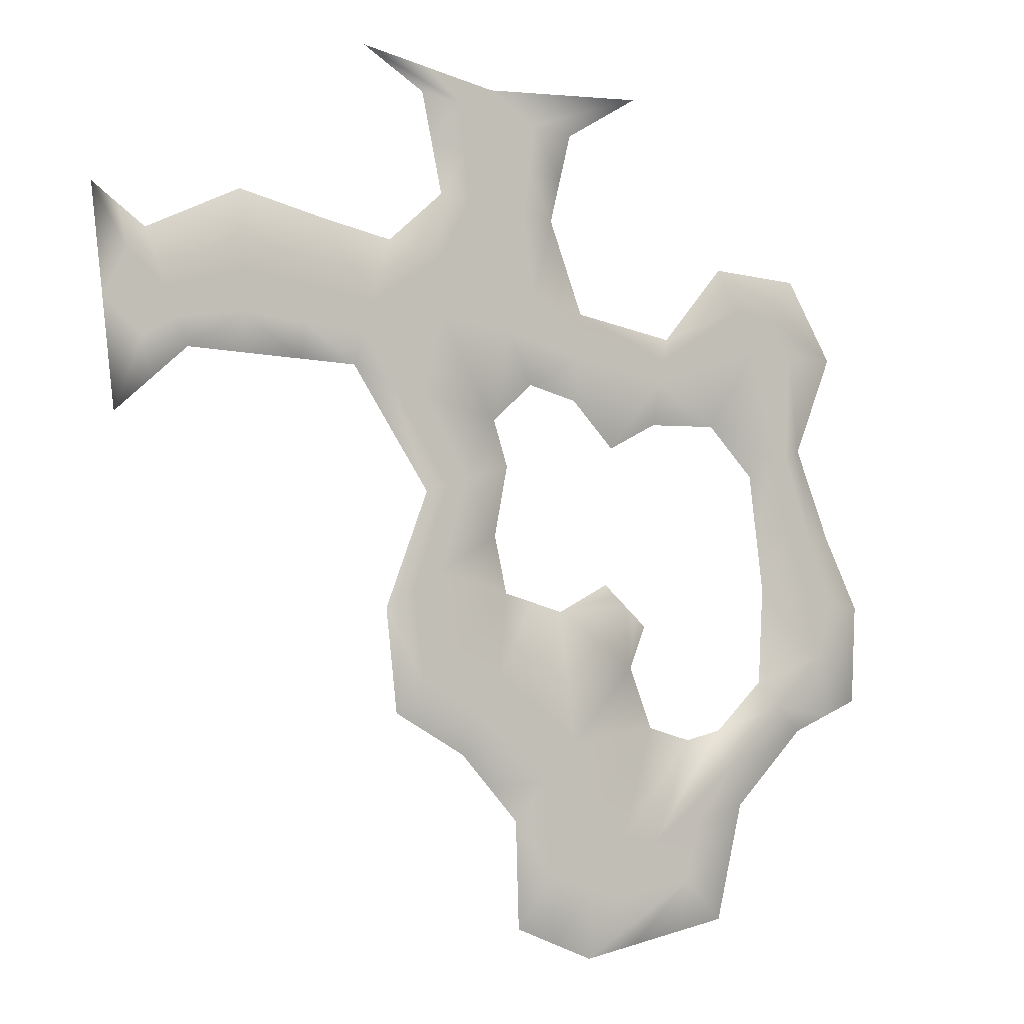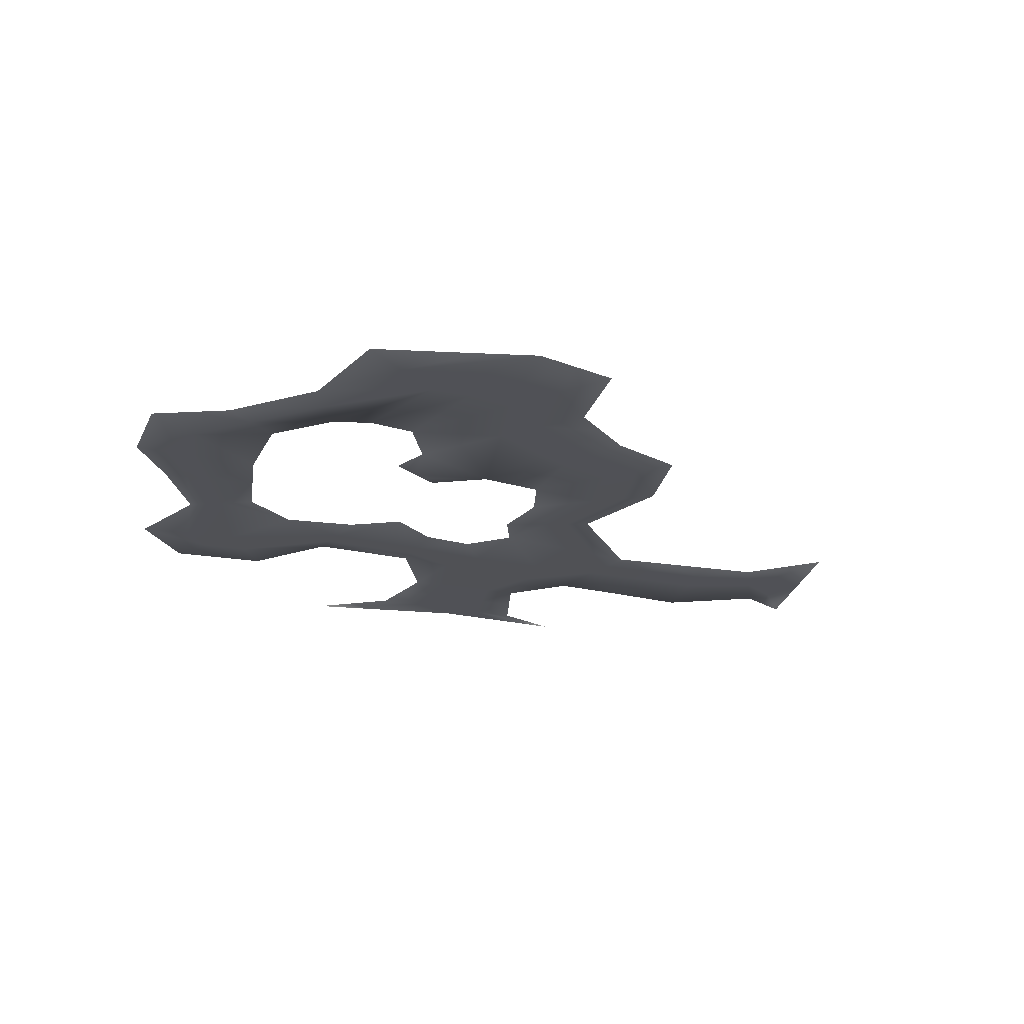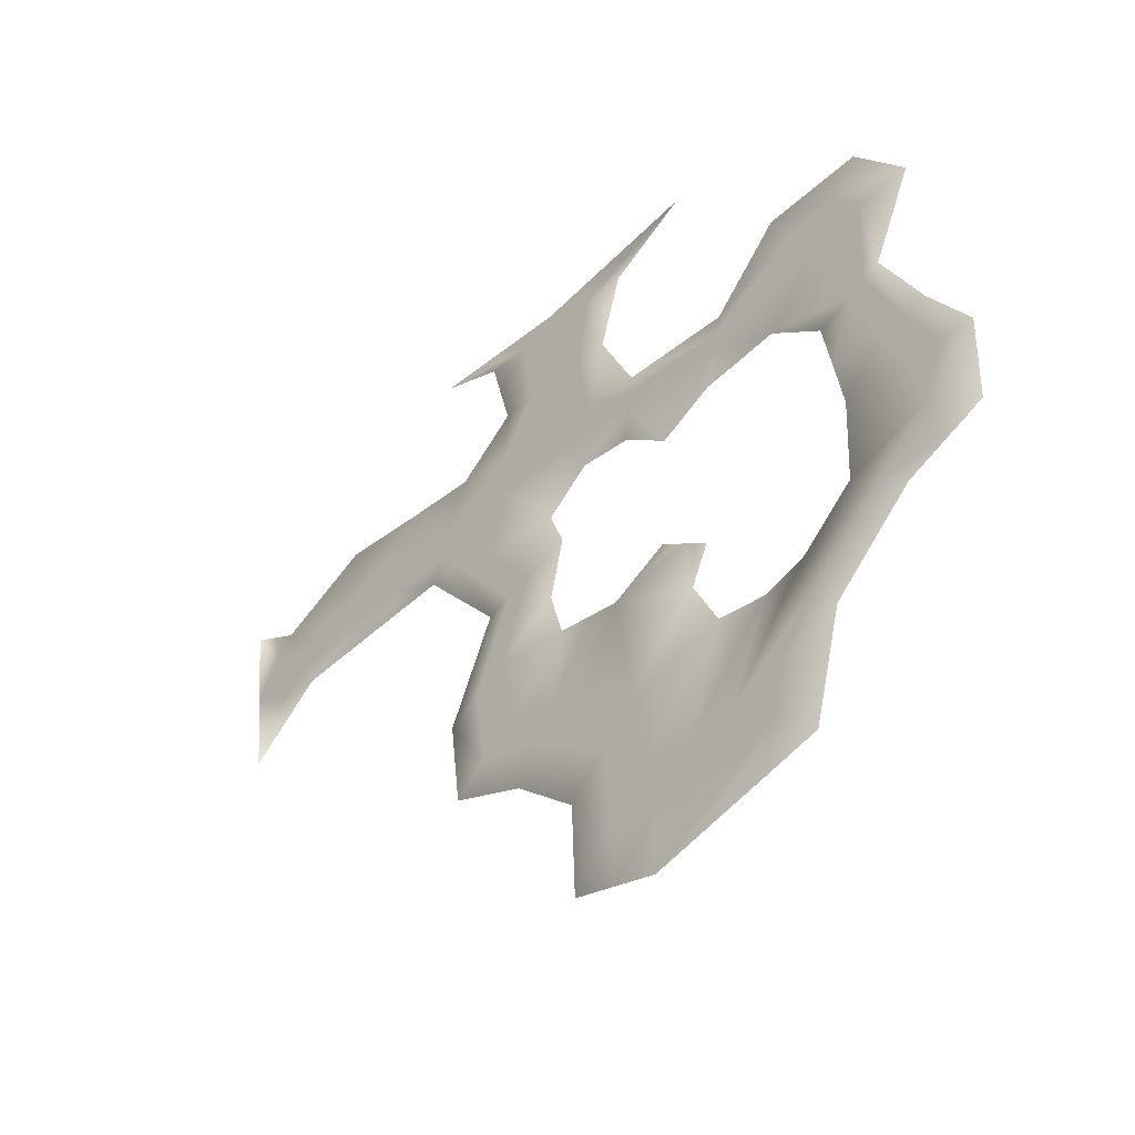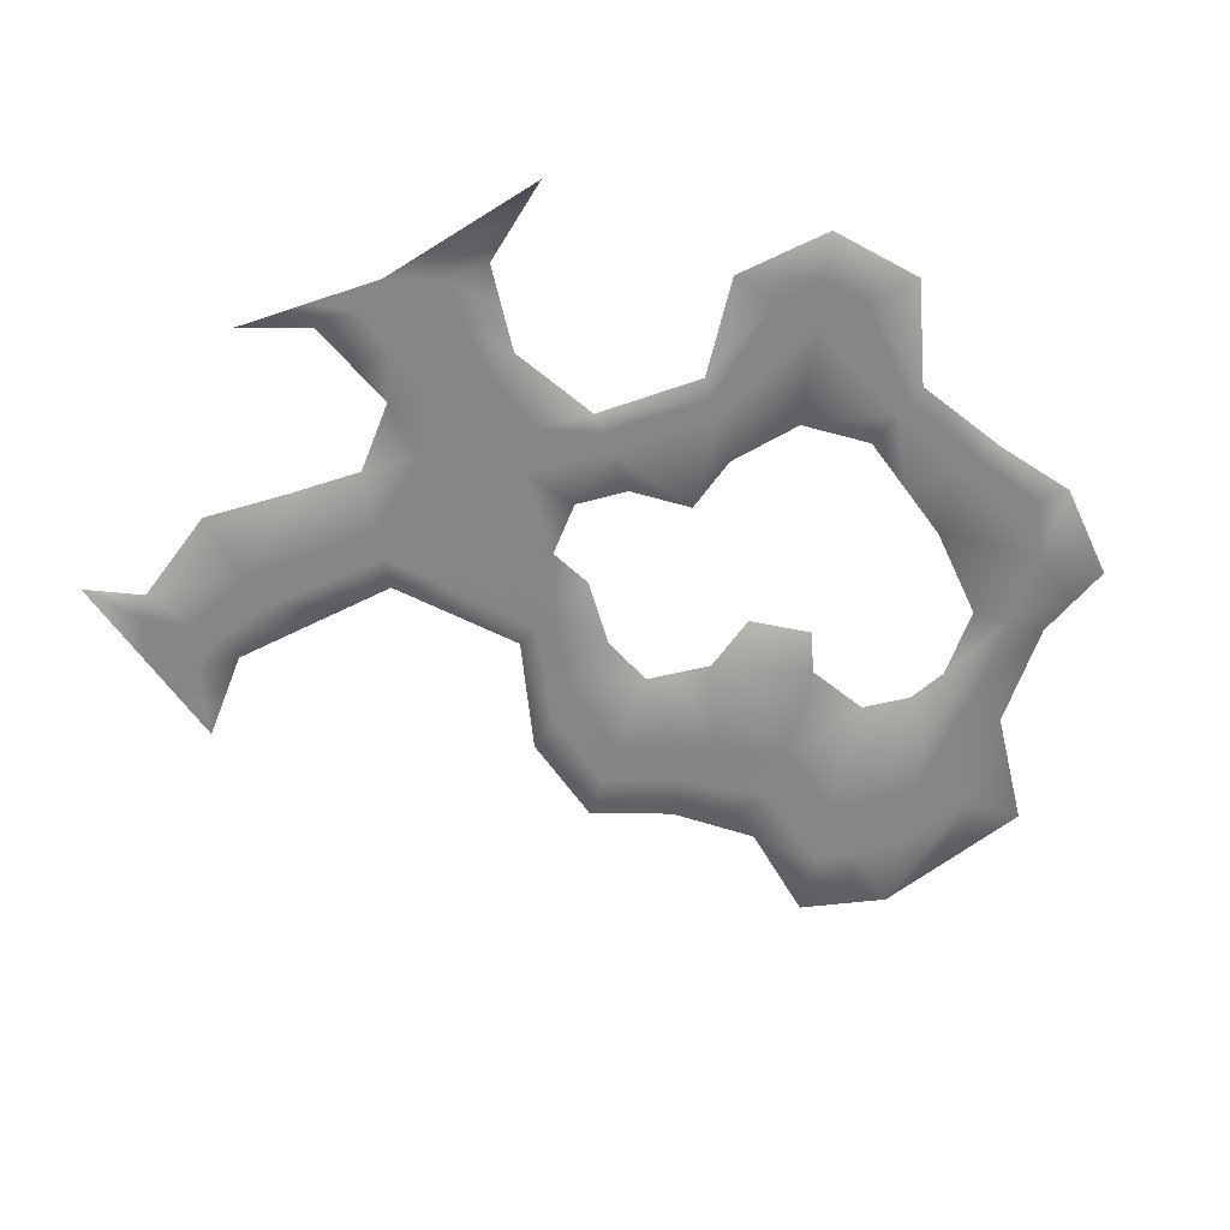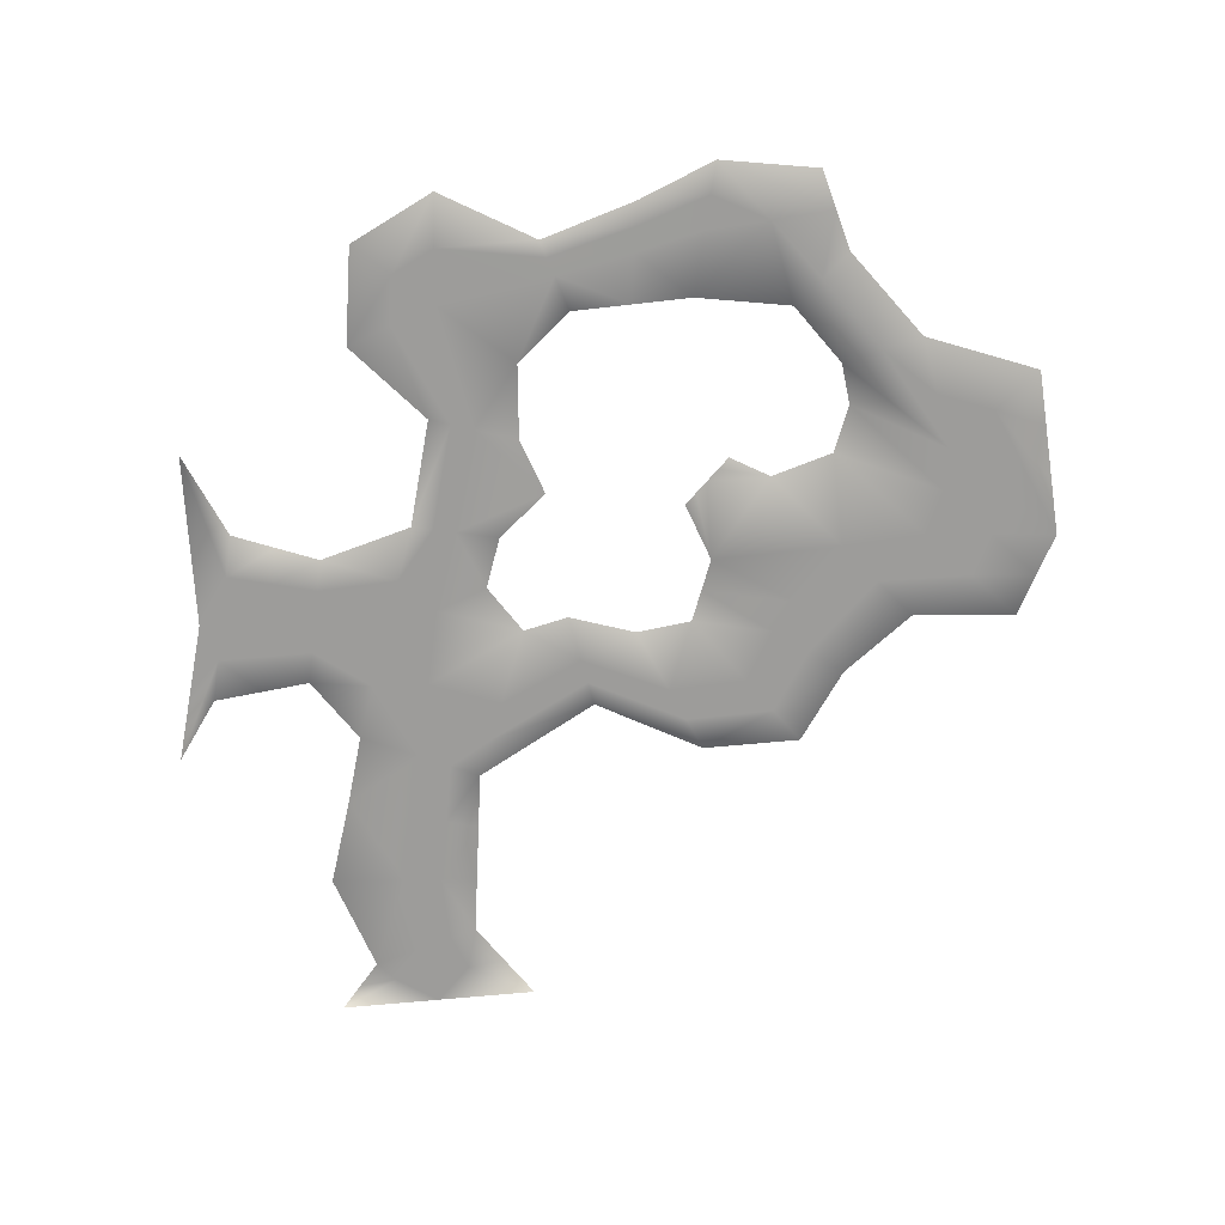
<metadata>
{"format":"obj","ext":"obj","renderer":"f3d","projection":"perspective","resolution":1024,"background":"white","views":[{"elev":-4.0,"azim":-35.5,"up":"+Z"},{"elev":-20.3,"azim":164.3,"up":"+Y"},{"elev":-50.3,"azim":45.7,"up":"+Z"},{"elev":-62.0,"azim":28.0,"up":"+Y"},{"elev":-70.2,"azim":88.5,"up":"+Y"}]}
</metadata>
<code>
g B_playsurface17
v -1.588e+04 -400.1 -1.636e+04
v -1.6e+04 -400.1 -1.598e+04
v -1.592e+04 -399.8 -1.595e+04
v -1.763e+04 -400.1 -1.722e+04
v -1.774e+04 -399.8 -1.744e+04
v -1.789e+04 -399.8 -1.73e+04
v -1.779e+04 -400.1 -1.712e+04
v -1.977e+04 -399.4 -1.54e+04
v -1.961e+04 -399.4 -1.537e+04
v -1.956e+04 -399.5 -1.55e+04
v -1.751e+04 -399.8 -1.763e+04
v -1.733e+04 -400.1 -1.744e+04
v -1.726e+04 -400.1 -1.785e+04
v -1.589e+04 -399.8 -1.541e+04
v -1.616e+04 -400.1 -1.541e+04
v -1.602e+04 -399.8 -1.52e+04
v -1.616e+04 -400.1 -1.541e+04
v -1.627e+04 -399.8 -1.52e+04
v -1.774e+04 -399.8 -1.744e+04
v -1.763e+04 -400.1 -1.722e+04
v -1.761e+04 -399.5 -1.46e+04
v -1.764e+04 -399.5 -1.483e+04
v -1.78e+04 -399.4 -1.481e+04
v -1.78e+04 -399.4 -1.458e+04
v -1.758e+04 -399.5 -1.437e+04
v -1.78e+04 -399.4 -1.458e+04
v -1.78e+04 -399.4 -1.434e+04
v -1.758e+04 -399.5 -1.437e+04
v -1.571e+04 -399.8 -1.701e+04
v -1.576e+04 -400.1 -1.67e+04
v -1.56e+04 -399.8 -1.672e+04
v -1.682e+04 -400.1 -1.794e+04
v -1.654e+04 -399.8 -1.786e+04
v -1.661e+04 -399.8 -1.815e+04
v -1.675e+04 -399.8 -1.549e+04
v -1.678e+04 -400.1 -1.56e+04
v -1.806e+04 -400.1 -1.7e+04
v -1.822e+04 -399.8 -1.714e+04
v -1.885e+04 -399.4 -1.531e+04
v -1.852e+04 -399.4 -1.534e+04
v -1.857e+04 -399.5 -1.549e+04
v -1.888e+04 -399.5 -1.547e+04
v -1.922e+04 -399.5 -1.545e+04
v -1.923e+04 -399.4 -1.526e+04
v -1.922e+04 -399.5 -1.545e+04
v -1.923e+04 -399.4 -1.526e+04
v -1.981e+04 -399.4 -1.521e+04
v -1.703e+04 -399.8 -1.822e+04
v -1.822e+04 -400.1 -1.575e+04
v -1.798e+04 -400.1 -1.616e+04
v -1.809e+04 -399.8 -1.619e+04
v -1.842e+04 -399.8 -1.57e+04
v -1.812e+04 -400.1 -1.661e+04
v -1.828e+04 -399.8 -1.67e+04
v -1.809e+04 -399.8 -1.619e+04
v -1.798e+04 -400.1 -1.616e+04
v -1.806e+04 -400.1 -1.7e+04
v -1.822e+04 -399.8 -1.714e+04
v -1.786e+04 -399.4 -1.516e+04
v -1.757e+04 -399.5 -1.523e+04
v -1.757e+04 -399.5 -1.523e+04
v -1.73e+04 -399.8 -1.541e+04
v -1.731e+04 -400.1 -1.551e+04
v -1.786e+04 -399.4 -1.516e+04
v -1.757e+04 -399.5 -1.523e+04
v -1.731e+04 -400.1 -1.551e+04
v -1.773e+04 -400.1 -1.542e+04
v -1.973e+04 -399.4 -1.56e+04
v -1.773e+04 -400.1 -1.542e+04
v -1.812e+04 -399.8 -1.538e+04
v -1.814e+04 -399.4 -1.51e+04
v -1.576e+04 -399.8 -1.637e+04
v -1.675e+04 -399.8 -1.549e+04
v -1.678e+04 -400.1 -1.56e+04
v -1.602e+04 -399.8 -1.52e+04
v -1.799e+04 -399.4 -1.456e+04
v -1.802e+04 -399.4 -1.432e+04
v -1.797e+04 -399.4 -1.479e+04
v -1.799e+04 -399.4 -1.456e+04
v -1.852e+04 -399.4 -1.534e+04
v -1.812e+04 -399.8 -1.538e+04
v -1.724e+04 -399.8 -1.817e+04
v -1.746e+04 -399.8 -1.809e+04
v -1.726e+04 -400.1 -1.785e+04
v -1.703e+04 -400.1 -1.793e+04
v -1.682e+04 -400.1 -1.794e+04
v -1.703e+04 -399.8 -1.822e+04
v -1.857e+04 -399.5 -1.549e+04
v -1.588e+04 -400.1 -1.636e+04
v -1.576e+04 -399.8 -1.637e+04
v -1.746e+04 -399.8 -1.809e+04
f 34 32 33
f 32 34 48
f 25 21 24
f 23 24 21
f 24 23 78
f 59 78 23
f 78 59 71
f 70 71 59
f 59 69 70
f 78 79 24
f 22 23 21
f 23 22 59
f 60 59 22
f 14 15 75
f 15 14 2
f 3 2 14
f 2 3 1
f 72 1 3
f 46 45 9
f 10 9 45
f 9 10 8
f 68 8 10
f 8 47 9
f 12 19 20
f 19 12 11
f 13 11 12
f 11 13 91
f 53 55 56
f 55 53 54
f 57 54 53
f 54 57 58
f 86 87 85
f 82 85 87
f 85 82 84
f 83 84 82
f 49 80 81
f 80 49 88
f 50 51 49
f 52 49 51
f 49 52 88
f 36 35 17
f 18 17 35
f 17 18 16
f 27 76 77
f 76 27 26
f 28 26 27
f 89 90 30
f 31 30 90
f 30 31 29
f 41 42 39
f 43 39 42
f 39 43 44
f 39 40 41
f 61 62 63
f 73 63 62
f 63 73 74
f 6 4 5
f 4 6 7
f 37 7 6
f 6 38 37
f 66 64 65
f 64 66 67
v -1.813e+04 -399.4 -1.478e+04
v -1.819e+04 -399.4 -1.454e+04
v -1.799e+04 -399.4 -1.456e+04
v -1.797e+04 -399.4 -1.479e+04
v -1.802e+04 -399.4 -1.432e+04
v -1.799e+04 -399.4 -1.456e+04
v -1.819e+04 -399.4 -1.454e+04
v -1.972e+04 -399.4 -1.511e+04
v -1.961e+04 -399.4 -1.537e+04
v -1.981e+04 -399.4 -1.521e+04
v -1.986e+04 -399.4 -1.502e+04
v -1.824e+04 -399.4 -1.429e+04
v -1.857e+04 -399.4 -1.411e+04
v -1.923e+04 -399.4 -1.526e+04
v -1.924e+04 -399.4 -1.488e+04
v -1.879e+04 -399.4 -1.497e+04
v -1.885e+04 -399.4 -1.531e+04
v -1.923e+04 -399.4 -1.526e+04
v -1.924e+04 -399.4 -1.488e+04
v -1.814e+04 -399.4 -1.51e+04
v -1.812e+04 -399.8 -1.538e+04
v -1.852e+04 -399.4 -1.534e+04
v -1.843e+04 -399.4 -1.503e+04
v -1.852e+04 -399.4 -1.534e+04
v -1.843e+04 -399.4 -1.503e+04
v -1.986e+04 -399.4 -1.502e+04
v -1.981e+04 -399.4 -1.521e+04
v -1.999e+04 -399.4 -1.493e+04
v -1.993e+04 -399.4 -1.544e+04
v -1.977e+04 -399.4 -1.54e+04
v -1.973e+04 -399.4 -1.56e+04
v -1.987e+04 -399.4 -1.595e+04
v -1.981e+04 -399.4 -1.521e+04
v -1.993e+04 -399.4 -1.544e+04
v -1.82e+04 -399.4 -1.417e+04
v -1.784e+04 -399.4 -1.423e+04
v -1.78e+04 -399.4 -1.434e+04
v -1.758e+04 -399.5 -1.437e+04
v -1.784e+04 -399.4 -1.423e+04
v -1.695e+04 -399.4 -1.416e+04
v -1.758e+04 -399.5 -1.437e+04
v -1.598e+04 -400.1 -1.727e+04
v -1.571e+04 -399.8 -1.701e+04
v -1.565e+04 -399.5 -1.732e+04
v -1.585e+04 -399.5 -1.739e+04
v -1.625e+04 -399.5 -1.777e+04
v -1.632e+04 -400.1 -1.758e+04
v -1.741e+04 -399.5 -1.462e+04
v -1.761e+04 -399.5 -1.46e+04
v -1.758e+04 -399.5 -1.437e+04
v -1.735e+04 -399.5 -1.44e+04
v -1.747e+04 -399.5 -1.484e+04
v -1.764e+04 -399.5 -1.483e+04
v -1.735e+04 -399.5 -1.44e+04
v -1.602e+04 -399.8 -1.52e+04
v -1.627e+04 -399.8 -1.52e+04
v -1.638e+04 -399.5 -1.498e+04
v -1.588e+04 -399.5 -1.5e+04
v -1.602e+04 -399.8 -1.52e+04
v -1.638e+04 -399.5 -1.498e+04
v -1.613e+04 -399.5 -1.499e+04
v -1.784e+04 -399.5 -1.765e+04
v -1.774e+04 -399.8 -1.744e+04
v -1.751e+04 -399.8 -1.763e+04
v -1.769e+04 -399.5 -1.781e+04
v -1.769e+04 -399.5 -1.781e+04
v -1.751e+04 -399.8 -1.763e+04
v -1.746e+04 -399.8 -1.809e+04
v -1.746e+04 -399.8 -1.809e+04
v -1.767e+04 -399.5 -1.833e+04
v -1.769e+04 -399.5 -1.781e+04
v -1.583e+04 -399.5 -1.591e+04
v -1.592e+04 -399.8 -1.595e+04
v -1.589e+04 -399.8 -1.541e+04
v -1.561e+04 -399.5 -1.54e+04
v -1.571e+04 -399.8 -1.701e+04
v -1.56e+04 -399.8 -1.672e+04
v -1.543e+04 -399.5 -1.674e+04
v -1.565e+04 -399.5 -1.732e+04
v -1.546e+04 -399.5 -1.724e+04
v -1.8e+04 -399.5 -1.749e+04
v -1.838e+04 -399.5 -1.729e+04
v -1.822e+04 -399.8 -1.714e+04
v -1.789e+04 -399.8 -1.73e+04
v -1.822e+04 -399.8 -1.714e+04
v -1.838e+04 -399.5 -1.729e+04
v -1.844e+04 -399.5 -1.679e+04
v -1.828e+04 -399.8 -1.67e+04
v -1.862e+04 -399.5 -1.565e+04
v -1.891e+04 -399.5 -1.564e+04
v -1.888e+04 -399.5 -1.547e+04
v -1.857e+04 -399.5 -1.549e+04
v -1.842e+04 -399.8 -1.57e+04
v -1.921e+04 -399.5 -1.564e+04
v -1.922e+04 -399.5 -1.545e+04
v -1.922e+04 -399.5 -1.545e+04
v -1.921e+04 -399.5 -1.564e+04
v -1.95e+04 -399.5 -1.563e+04
v -1.956e+04 -399.5 -1.55e+04
v -1.968e+04 -399.4 -1.579e+04
v -1.661e+04 -399.8 -1.815e+04
v -1.64e+04 -399.5 -1.835e+04
v -1.668e+04 -399.5 -1.84e+04
v -1.696e+04 -399.5 -1.845e+04
v -1.724e+04 -399.5 -1.85e+04
v -1.703e+04 -399.8 -1.822e+04
v -1.654e+04 -399.8 -1.786e+04
v -1.625e+04 -399.5 -1.777e+04
v -1.724e+04 -399.5 -1.85e+04
v -1.745e+04 -399.5 -1.842e+04
v -1.724e+04 -399.8 -1.817e+04
v -1.703e+04 -399.8 -1.822e+04
v -1.821e+04 -399.5 -1.623e+04
v -1.862e+04 -399.5 -1.565e+04
v -1.842e+04 -399.8 -1.57e+04
v -1.809e+04 -399.8 -1.619e+04
v -1.821e+04 -399.5 -1.623e+04
v -1.809e+04 -399.8 -1.619e+04
v -1.632e+04 -400.1 -1.758e+04
v -1.625e+04 -399.5 -1.777e+04
v -1.654e+04 -399.8 -1.786e+04
v -1.729e+04 -399.5 -1.53e+04
v -1.757e+04 -399.5 -1.523e+04
v -1.757e+04 -399.5 -1.523e+04
v -1.729e+04 -399.5 -1.53e+04
v -1.73e+04 -399.8 -1.541e+04
v -1.673e+04 -399.5 -1.538e+04
v -1.675e+04 -399.8 -1.549e+04
v -1.561e+04 -399.5 -1.54e+04
v -1.602e+04 -399.8 -1.52e+04
v -1.673e+04 -399.5 -1.538e+04
v -1.627e+04 -399.8 -1.52e+04
v -1.675e+04 -399.8 -1.549e+04
v -1.673e+04 -399.5 -1.538e+04
v -1.563e+04 -399.5 -1.637e+04
v -1.576e+04 -399.8 -1.637e+04
v -1.563e+04 -399.5 -1.637e+04
v -1.576e+04 -399.8 -1.637e+04
v -1.742e+04 -400.7 -1.679e+04
v -1.698e+04 -400.7 -1.707e+04
v -1.733e+04 -400.1 -1.744e+04
v -1.763e+04 -400.1 -1.722e+04
v -1.685e+04 -400.7 -1.737e+04
v -1.726e+04 -400.1 -1.785e+04
v -1.733e+04 -400.1 -1.744e+04
v -1.698e+04 -400.7 -1.707e+04
v -1.685e+04 -400.7 -1.737e+04
v -1.66e+04 -400.7 -1.743e+04
v -1.703e+04 -400.1 -1.793e+04
v -1.703e+04 -400.1 -1.793e+04
v -1.609e+04 -400.7 -1.665e+04
v -1.613e+04 -400.7 -1.636e+04
v -1.588e+04 -400.1 -1.636e+04
v -1.576e+04 -400.1 -1.67e+04
v -1.644e+04 -400.7 -1.581e+04
v -1.616e+04 -400.1 -1.541e+04
v -1.6e+04 -400.1 -1.598e+04
v -1.617e+04 -400.7 -1.606e+04
v -1.682e+04 -400.7 -1.583e+04
v -1.678e+04 -400.1 -1.56e+04
v -1.71e+04 -400.7 -1.596e+04
v -1.733e+04 -400.7 -1.573e+04
v -1.731e+04 -400.1 -1.551e+04
v -1.678e+04 -400.1 -1.56e+04
v -1.682e+04 -400.7 -1.583e+04
v -1.782e+04 -400.7 -1.586e+04
v -1.822e+04 -400.1 -1.575e+04
v -1.812e+04 -399.8 -1.538e+04
v -1.773e+04 -400.1 -1.542e+04
v -1.76e+04 -400.7 -1.567e+04
v -1.613e+04 -400.7 -1.636e+04
v -1.6e+04 -400.1 -1.598e+04
v -1.588e+04 -400.1 -1.636e+04
v -1.613e+04 -400.7 -1.636e+04
v -1.713e+04 -400.7 -1.665e+04
v -1.707e+04 -400.7 -1.67e+04
v -1.701e+04 -400.7 -1.675e+04
v -1.695e+04 -400.7 -1.681e+04
v -1.688e+04 -400.7 -1.686e+04
v -1.76e+04 -400.7 -1.567e+04
v -1.773e+04 -400.1 -1.542e+04
v -1.774e+04 -400.7 -1.608e+04
v -1.798e+04 -400.1 -1.616e+04
v -1.798e+04 -400.1 -1.616e+04
v -1.774e+04 -400.7 -1.608e+04
v -1.781e+04 -400.7 -1.643e+04
v -1.812e+04 -400.1 -1.661e+04
v -1.774e+04 -400.7 -1.671e+04
v -1.806e+04 -400.1 -1.7e+04
v -1.758e+04 -400.7 -1.675e+04
v -1.779e+04 -400.1 -1.712e+04
v -1.758e+04 -400.7 -1.675e+04
v -1.763e+04 -400.1 -1.722e+04
v -1.682e+04 -400.1 -1.794e+04
v -1.64e+04 -400.7 -1.739e+04
v -1.612e+04 -400.7 -1.714e+04
v -1.612e+04 -400.7 -1.714e+04
v -1.612e+04 -400.7 -1.714e+04
v -1.598e+04 -400.1 -1.727e+04
f 157 158 159
f 185 186 181
f 182 181 186
f 181 182 180
f 183 180 182
f 180 183 184
f 212 210 211
f 210 212 285
f 239 240 238
f 240 239 285
f 286 285 239
f 285 286 210
f 290 210 286
f 286 289 290
f 139 141 142
f 141 139 140
f 143 140 139
f 140 143 144
f 214 144 143
f 143 213 214
f 266 267 230
f 268 230 267
f 230 268 231
f 269 231 268
f 231 269 270
f 231 232 230
f 233 230 232
f 230 233 283
f 122 191 123
f 191 122 189
f 190 189 122
f 189 190 187
f 187 188 189
f 122 120 121
f 120 122 123
f 124 121 120
f 167 242 245
f 242 167 287
f 244 242 243
f 242 244 245
f 227 226 168
f 169 168 226
f 168 169 167
f 170 167 169
f 170 169 171
f 199 193 192
f 194 192 193
f 192 194 195
f 192 198 199
f 196 192 195
f 192 196 197
f 160 161 162
f 161 160 201
f 202 201 160
f 201 202 200
f 203 200 202
f 252 255 256
f 255 252 254
f 253 254 252
f 254 253 271
f 271 272 254
f 105 100 99
f 101 99 100
f 99 101 102
f 99 106 105
f 229 163 228
f 163 229 164
f 165 163 164
f 163 165 166
f 166 165 221
f 241 235 234
f 236 234 235
f 234 236 237
f 251 246 250
f 246 251 247
f 248 246 247
f 246 248 249
f 262 249 248
f 273 274 257
f 258 257 274
f 257 258 259
f 260 257 259
f 257 260 261
f 134 133 288
f 133 134 135
f 135 136 133
f 138 133 136
f 136 137 138
f 145 132 131
f 130 131 132
f 146 147 148
f 222 148 147
f 220 150 149
f 151 149 150
f 149 151 152
f 174 175 172
f 154 172 175
f 172 154 153
f 155 153 154
f 153 155 156
f 172 173 174
f 206 204 205
f 204 206 207
f 178 176 177
f 176 178 179
f 208 179 178
f 179 208 209
f 116 115 107
f 108 107 115
f 107 108 109
f 109 110 107
f 113 111 112
f 111 113 114
f 92 111 114
f 111 92 95
f 94 92 93
f 92 94 95
f 117 118 119
f 125 119 118
f 96 103 104
f 103 96 98
f 97 98 96
f 129 128 127
f 96 127 128
f 127 96 126
f 104 126 96
f 218 219 216
f 217 216 219
f 216 217 215
f 223 224 225
f 263 264 265
f 277 275 276
f 275 277 278
f 279 278 277
f 278 279 280
f 282 280 279
f 279 281 282
f 284 282 281

</code>
